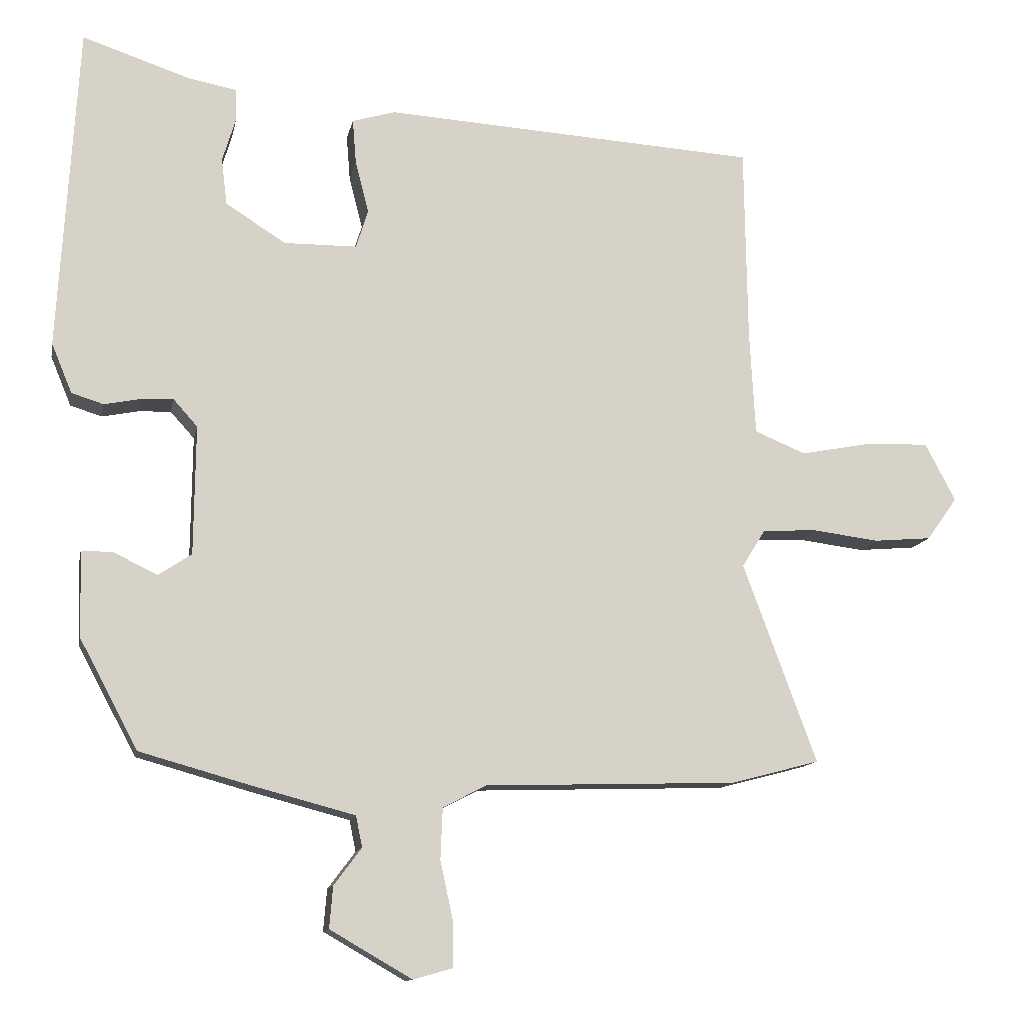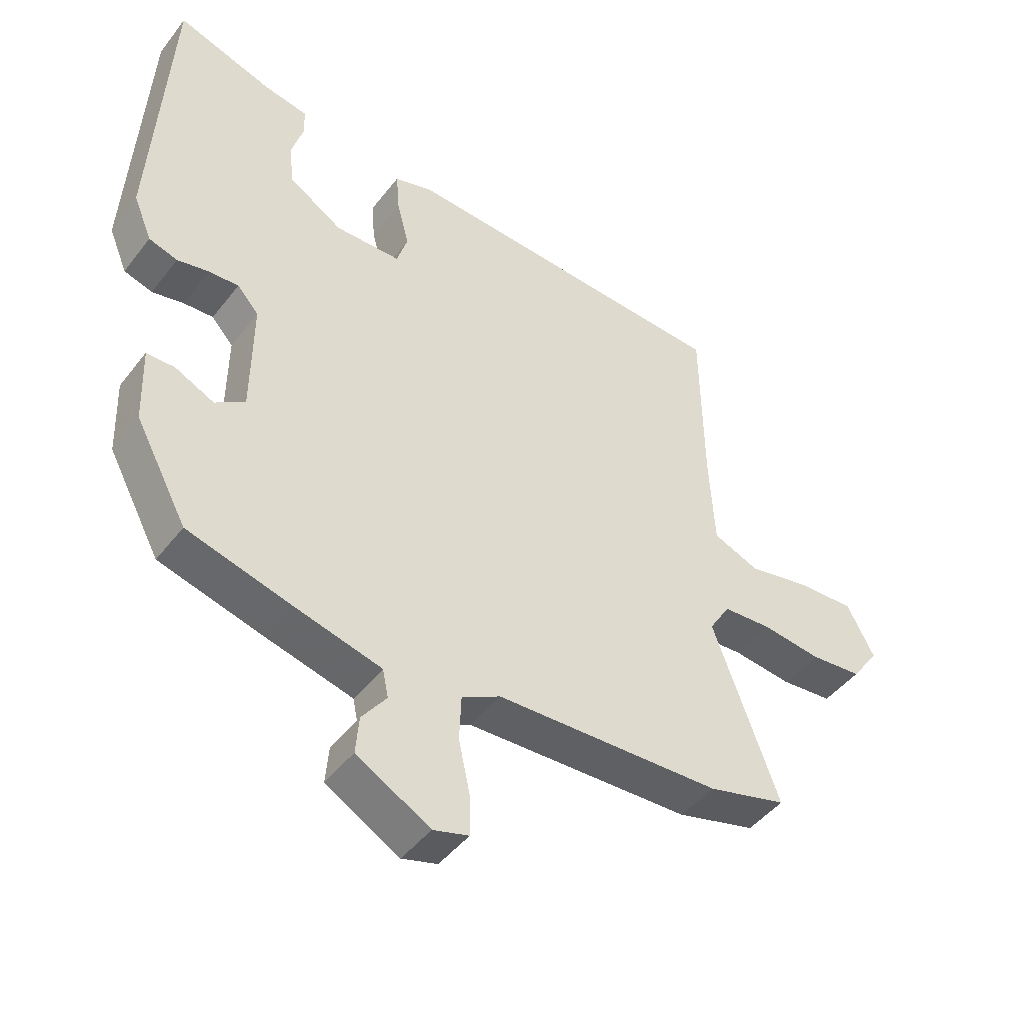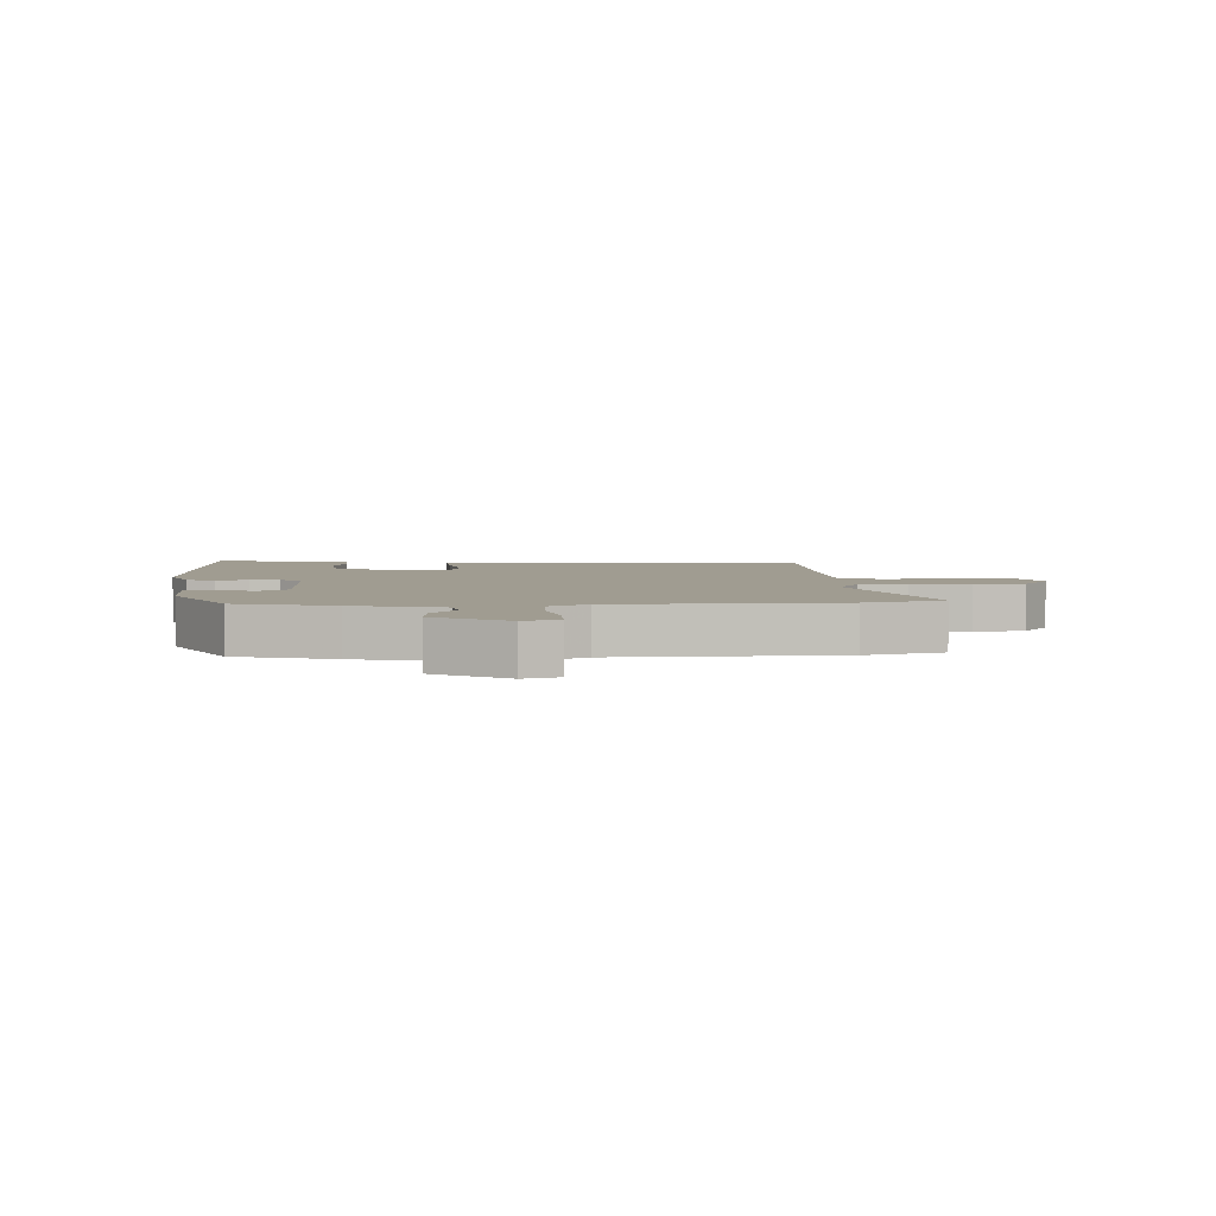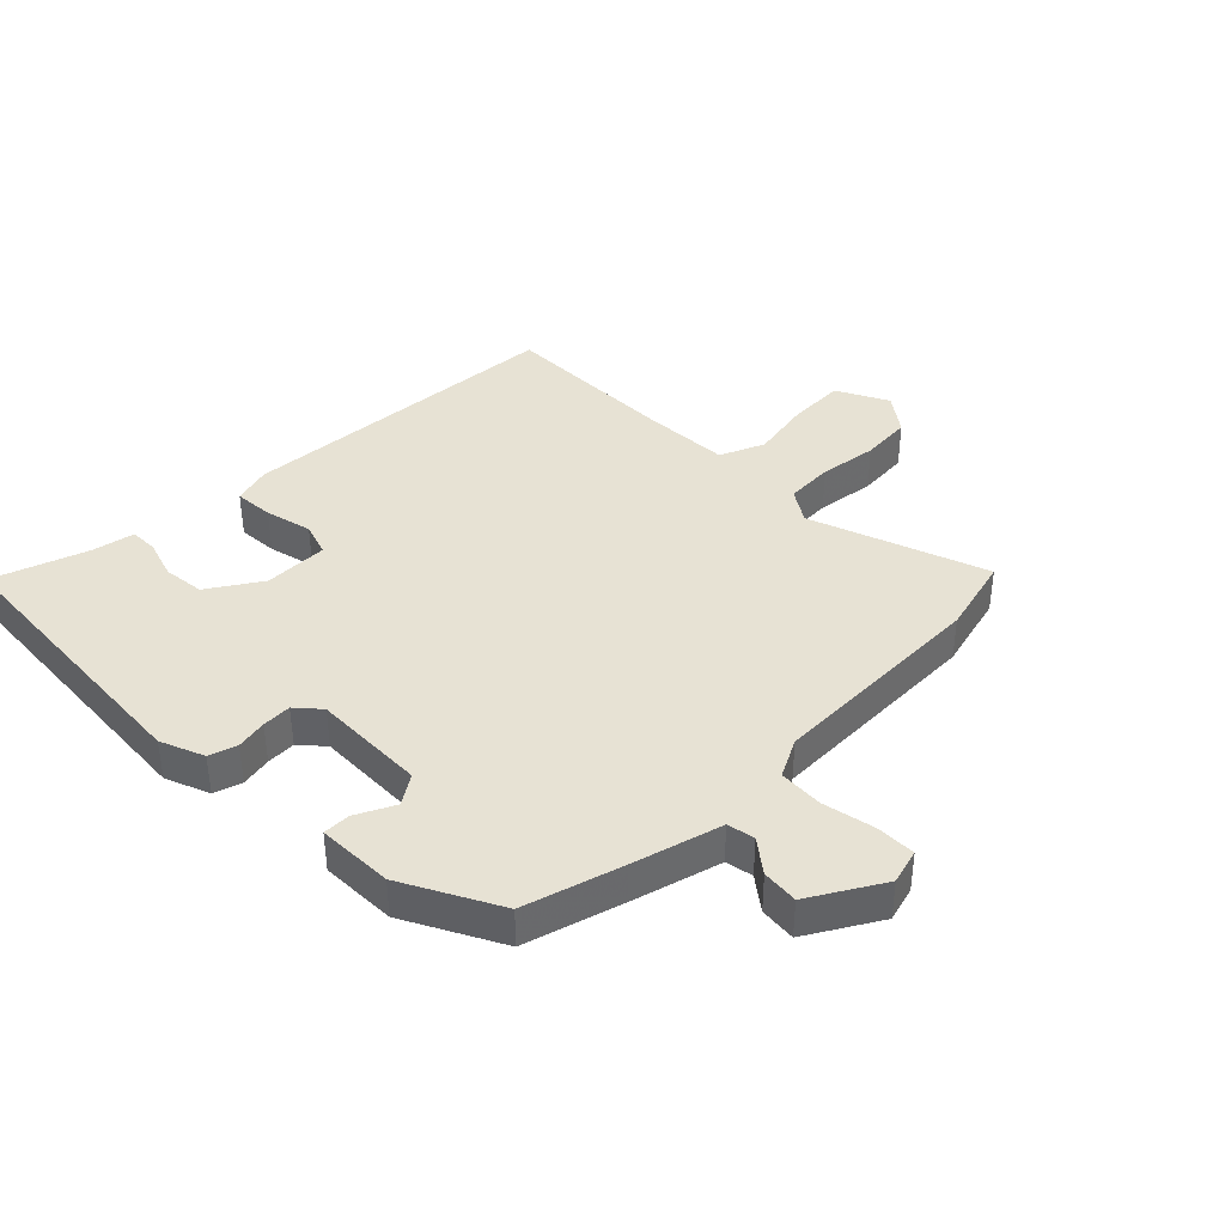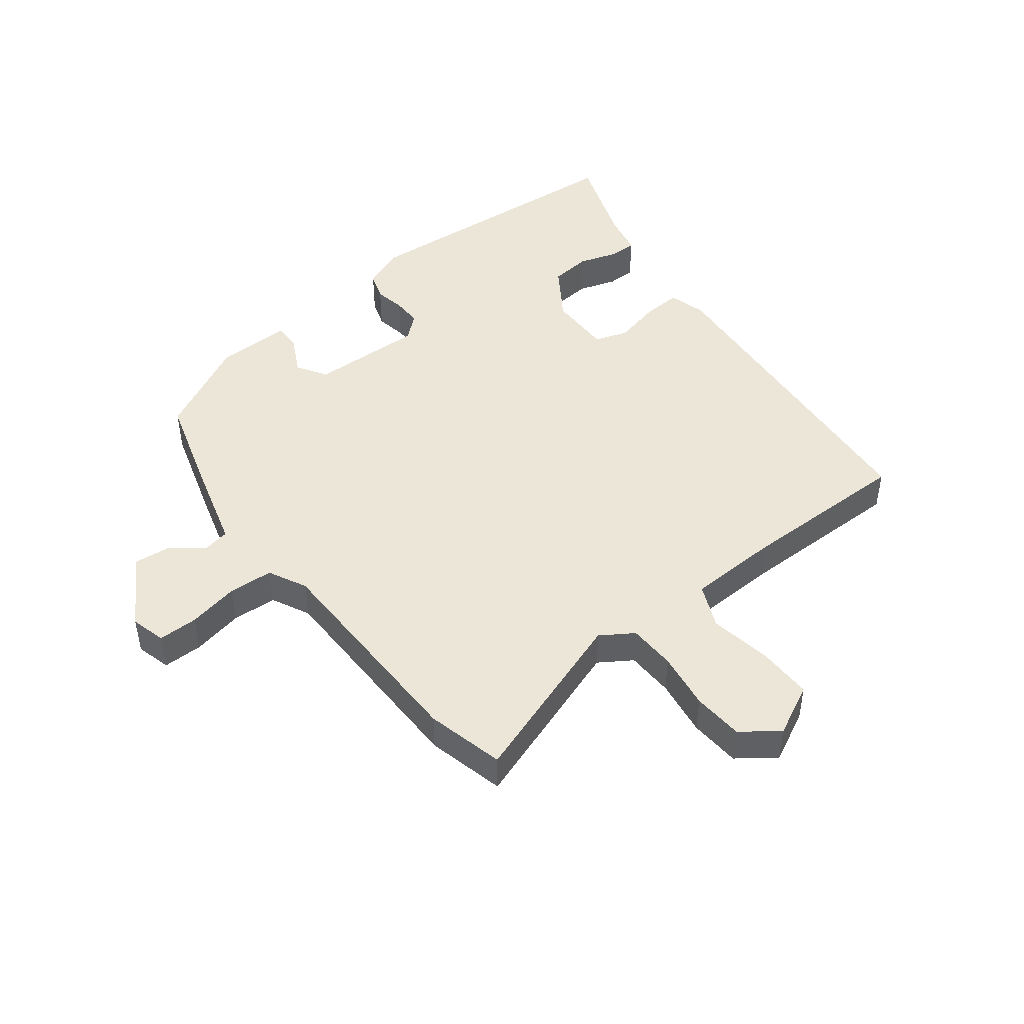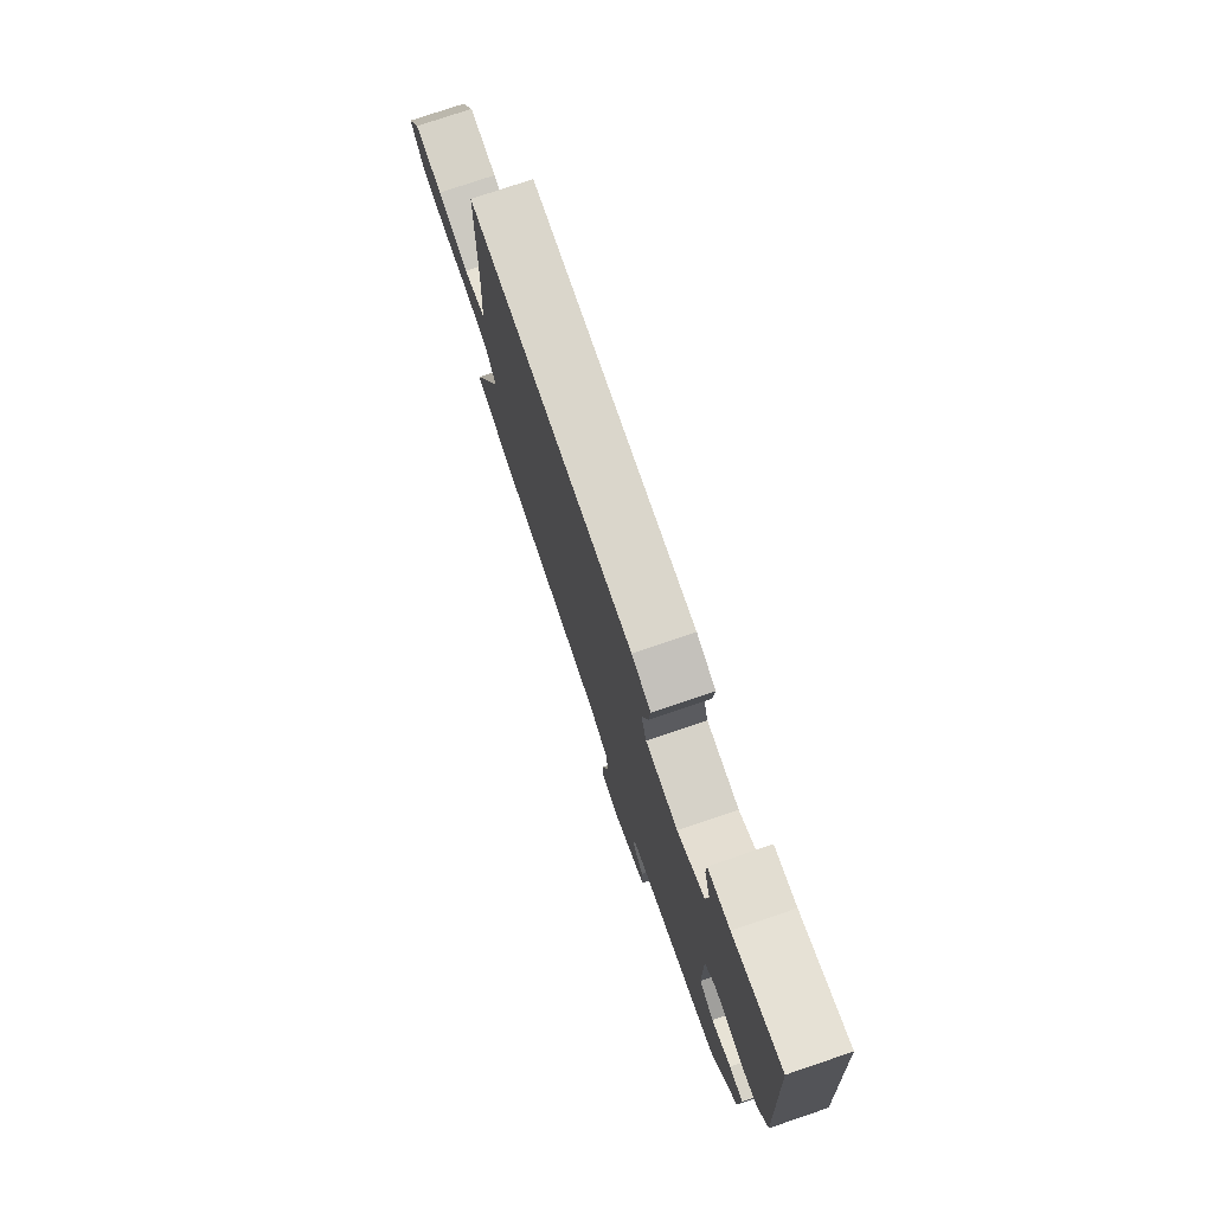
<metadata>
{"format":"obj","ext":"obj","renderer":"f3d","projection":"perspective","resolution":1024,"background":"white","views":[{"elev":-12.3,"azim":169.1,"up":"+Z"},{"elev":-45.3,"azim":144.9,"up":"+Z"},{"elev":4.3,"azim":176.9,"up":"+Y"},{"elev":39.8,"azim":135.7,"up":"+Y"},{"elev":46.5,"azim":-126.7,"up":"+Y"},{"elev":77.0,"azim":71.3,"up":"+Z"}]}
</metadata>
<code>
v -0.471 0.07 -0.508
v -0.596 0.07 -0.475
v -0.492 0.07 -0.193
v -0.525 0.07 -0.14
v -0.602 0.07 -0.136
v -0.695 0.07 -0.148
v -0.777 0.07 -0.141
v -0.82 0.07 -0.081
v -0.777 0.07 0.001
v -0.687 0.07 -0.002
v -0.588 0.07 -0.021
v -0.516 0.07 0.009
v -0.508 0.07 0.156
v -0.504 0.07 0.433
v 0.025 0.07 0.466
v 0.086 0.07 0.448
v 0.081 0.07 0.385
v 0.062 0.07 0.31
v 0.079 0.07 0.256
v 0.182 0.07 0.255
v 0.267 0.07 0.309
v 0.275 0.07 0.375
v 0.256 0.07 0.438
v 0.257 0.07 0.483
v 0.326 0.07 0.496
v 0.478 0.07 0.547
v 0.505 0.07 0.087
v 0.476 0.07 0.017
v 0.431 0.07 0.003
v 0.381 0.07 0.013
v 0.334 0.07 0.015
v 0.3 0.07 -0.023
v 0.302 0.07 -0.206
v 0.349 0.07 -0.237
v 0.411 0.07 -0.207
v 0.455 0.07 -0.207
v 0.451 0.07 -0.329
v 0.369 0.07 -0.482
v 0.212 0.07 -0.526
v 0.068 0.07 -0.564
v 0.059 0.07 -0.608
v 0.098 0.07 -0.66
v 0.103 0.07 -0.719
v -0.013 0.07 -0.786
v -0.069 0.07 -0.77
v -0.068 0.07 -0.706
v -0.05 0.07 -0.623
v -0.053 0.07 -0.551
v -0.114 0.07 -0.519
v -0.471 0 -0.508
v -0.596 0 -0.475
v -0.492 0 -0.193
v -0.525 0 -0.14
v -0.602 0 -0.136
v -0.695 0 -0.148
v -0.777 0 -0.141
v -0.82 0 -0.081
v -0.777 0 0.001
v -0.687 0 -0.002
v -0.588 0 -0.021
v -0.516 0 0.009
v -0.508 0 0.156
v -0.504 0 0.433
v 0.025 0 0.466
v 0.086 0 0.448
v 0.081 0 0.385
v 0.062 0 0.31
v 0.079 0 0.256
v 0.182 0 0.255
v 0.267 0 0.309
v 0.275 0 0.375
v 0.256 0 0.438
v 0.257 0 0.483
v 0.326 0 0.496
v 0.478 0 0.547
v 0.505 0 0.087
v 0.476 0 0.017
v 0.431 0 0.003
v 0.381 0 0.013
v 0.334 0 0.015
v 0.3 0 -0.023
v 0.302 0 -0.206
v 0.349 0 -0.237
v 0.411 0 -0.207
v 0.455 0 -0.207
v 0.451 0 -0.329
v 0.369 0 -0.482
v 0.212 0 -0.526
v 0.068 0 -0.564
v 0.059 0 -0.608
v 0.098 0 -0.66
v 0.103 0 -0.719
v -0.013 0 -0.786
v -0.069 0 -0.77
v -0.068 0 -0.706
v -0.05 0 -0.623
v -0.053 0 -0.551
v -0.114 0 -0.519
f 44 45 46 47
f 44 47 48
f 41 42 43 44
f 40 41 44 48
f 39 40 48 49
f 34 35 36 37
f 33 34 37 38
f 27 28 29 30
f 25 26 27 30
f 25 30 31
f 22 23 24 25
f 21 22 25 31
f 20 21 31 32
f 15 16 17 18
f 13 14 15 18
f 12 13 18 19
f 11 12 19 20
f 9 10 11
f 8 9 11
f 5 6 7 8
f 4 5 8 11
f 3 4 11 20
f 33 38 39 49
f 20 32 33 49
f 3 20 49
f 1 2 3 49
f 96 95 94 93
f 97 96 93
f 93 92 91 90
f 97 93 90 89
f 98 97 89 88
f 86 85 84 83
f 87 86 83 82
f 79 78 77 76
f 79 76 75 74
f 80 79 74
f 74 73 72 71
f 80 74 71 70
f 81 80 70 69
f 67 66 65 64
f 67 64 63 62
f 68 67 62 61
f 69 68 61 60
f 60 59 58
f 60 58 57
f 57 56 55 54
f 60 57 54 53
f 69 60 53 52
f 98 88 87 82
f 98 82 81 69
f 98 69 52
f 98 52 51 50
f 1 50 51 2
f 2 51 52 3
f 3 52 53 4
f 4 53 54 5
f 5 54 55 6
f 6 55 56 7
f 7 56 57 8
f 8 57 58 9
f 9 58 59 10
f 10 59 60 11
f 11 60 61 12
f 12 61 62 13
f 13 62 63 14
f 14 63 64 15
f 15 64 65 16
f 16 65 66 17
f 17 66 67 18
f 18 67 68 19
f 19 68 69 20
f 20 69 70 21
f 21 70 71 22
f 22 71 72 23
f 23 72 73 24
f 24 73 74 25
f 25 74 75 26
f 26 75 76 27
f 27 76 77 28
f 28 77 78 29
f 29 78 79 30
f 30 79 80 31
f 31 80 81 32
f 32 81 82 33
f 33 82 83 34
f 34 83 84 35
f 35 84 85 36
f 36 85 86 37
f 37 86 87 38
f 38 87 88 39
f 39 88 89 40
f 40 89 90 41
f 41 90 91 42
f 42 91 92 43
f 43 92 93 44
f 44 93 94 45
f 45 94 95 46
f 46 95 96 47
f 47 96 97 48
f 48 97 98 49
f 49 98 50 1

</code>
